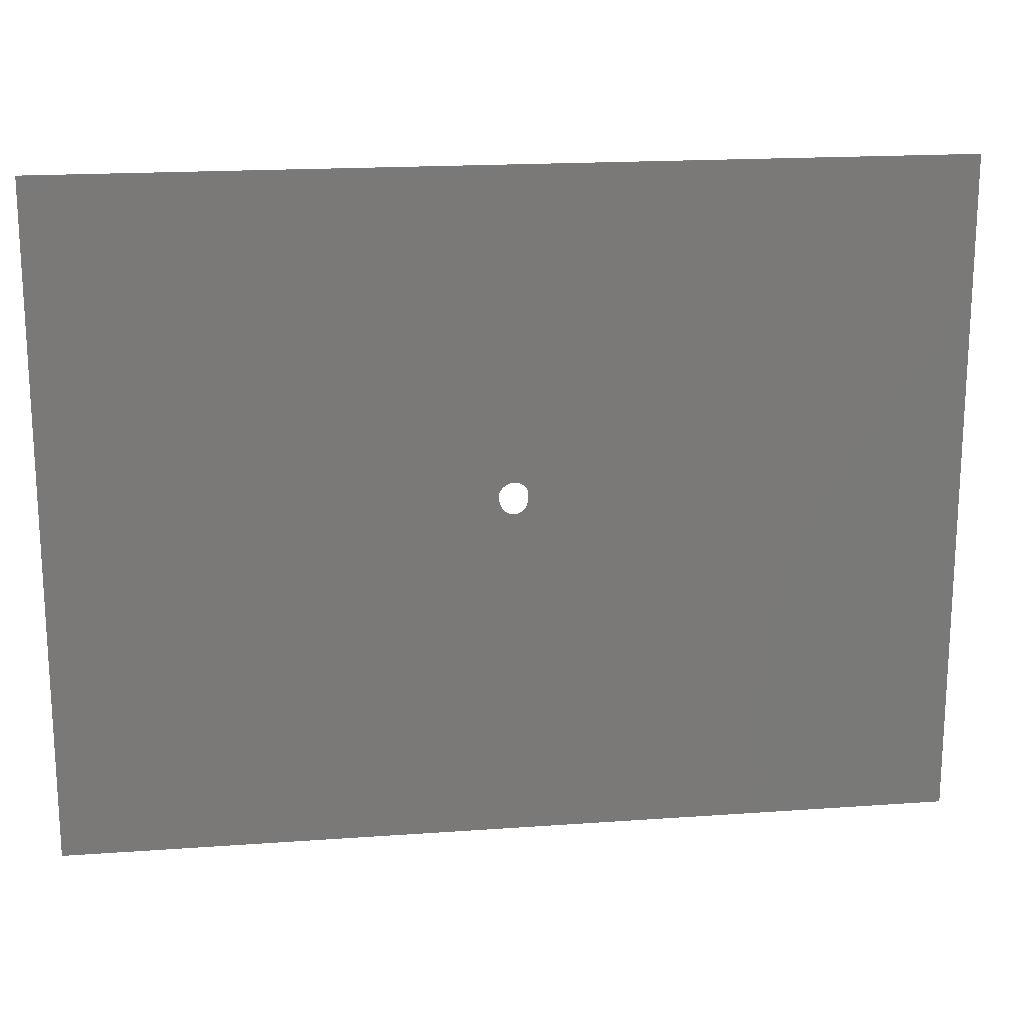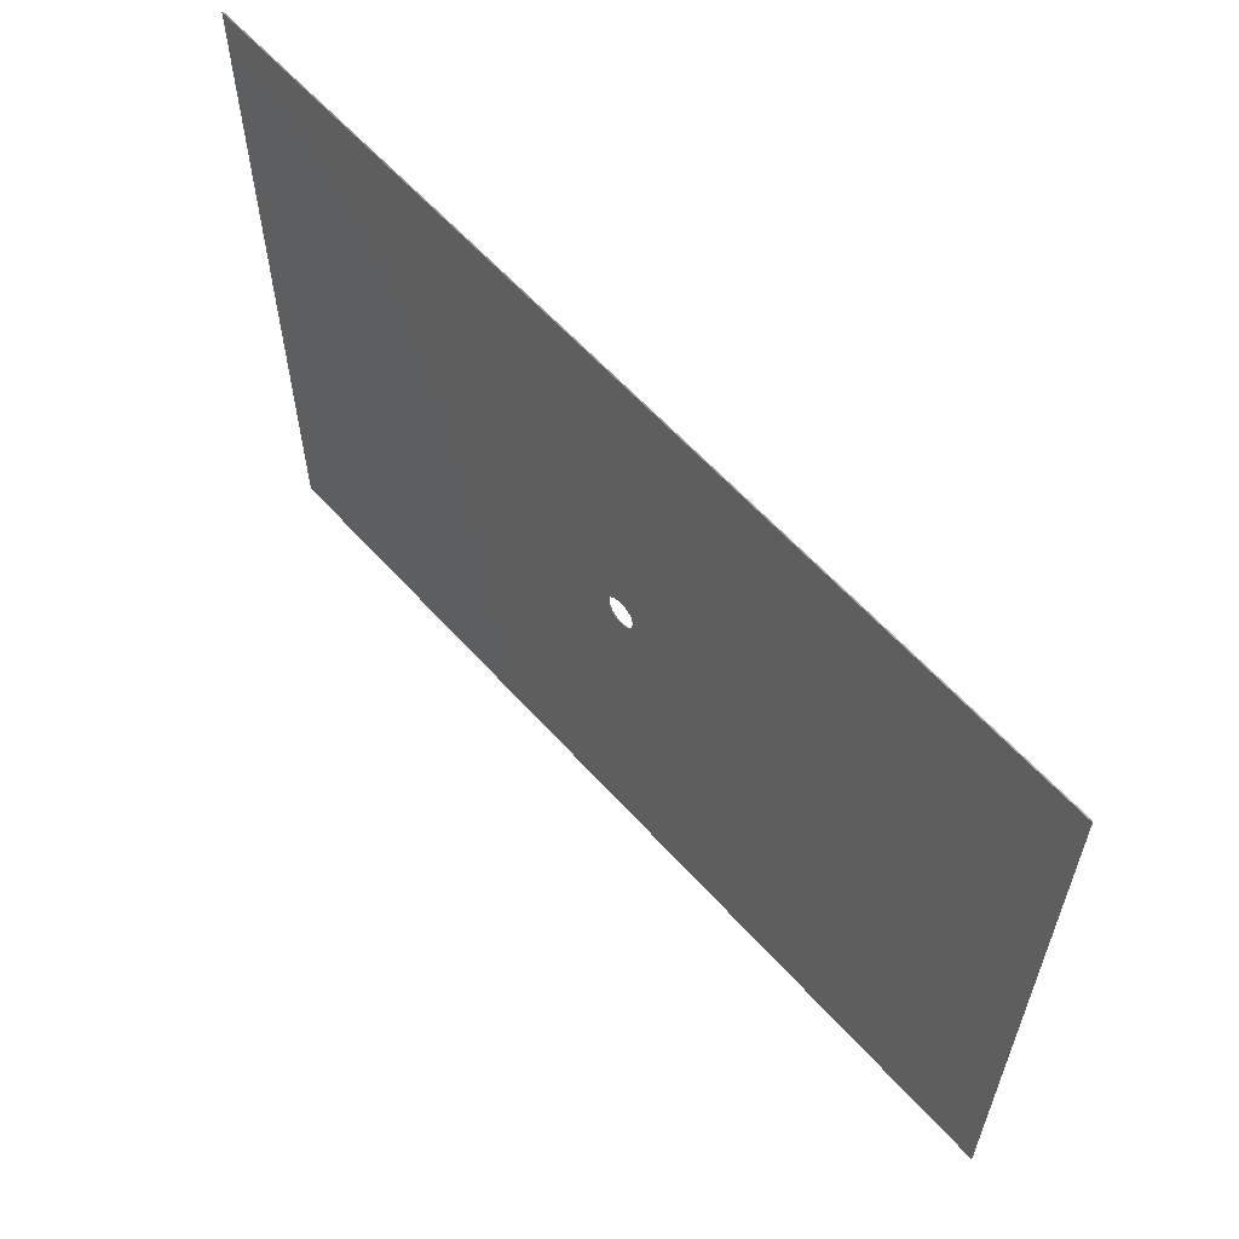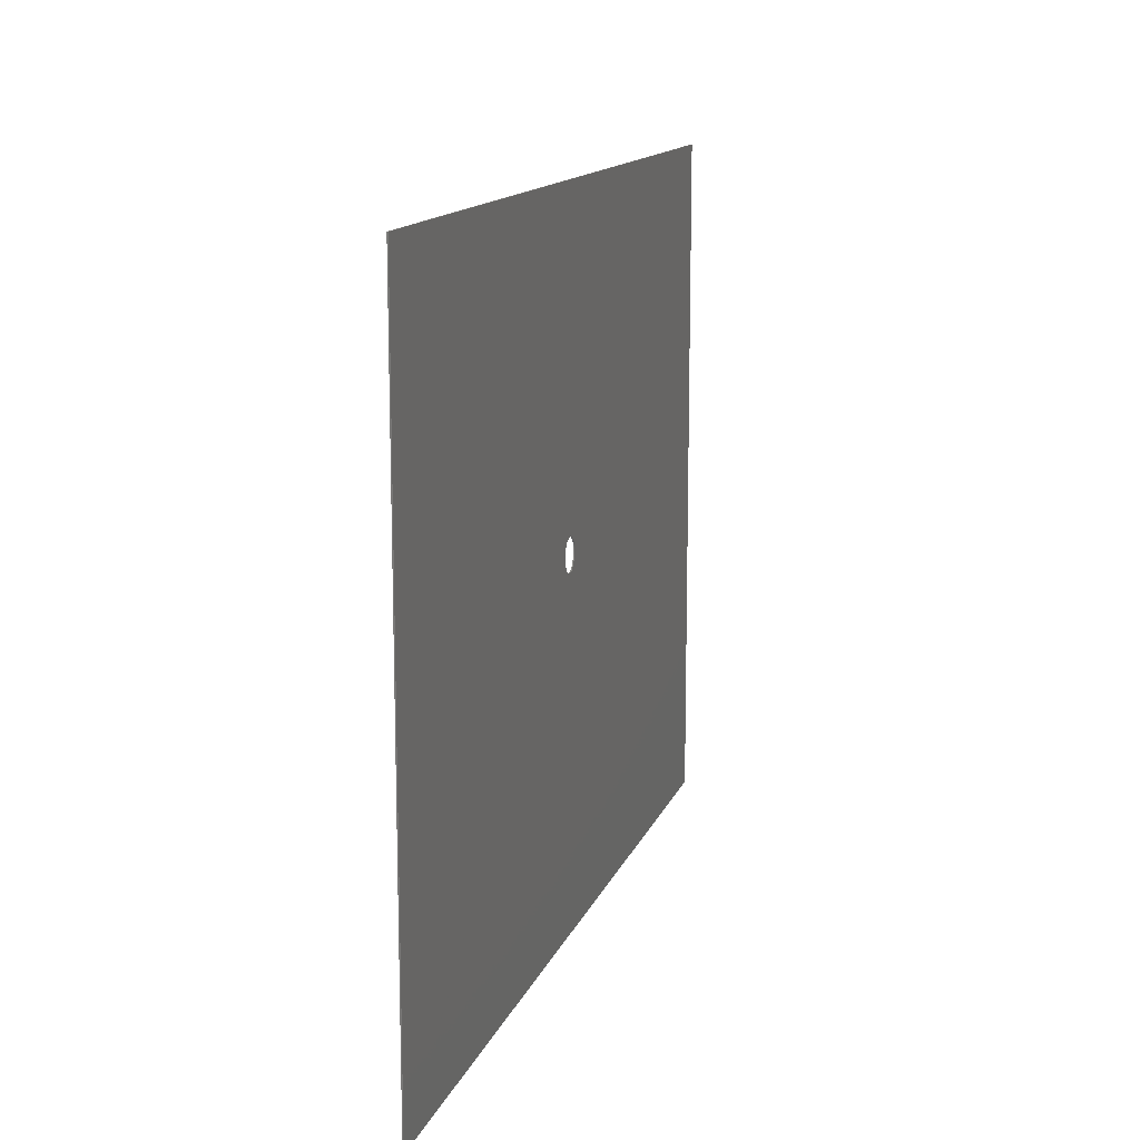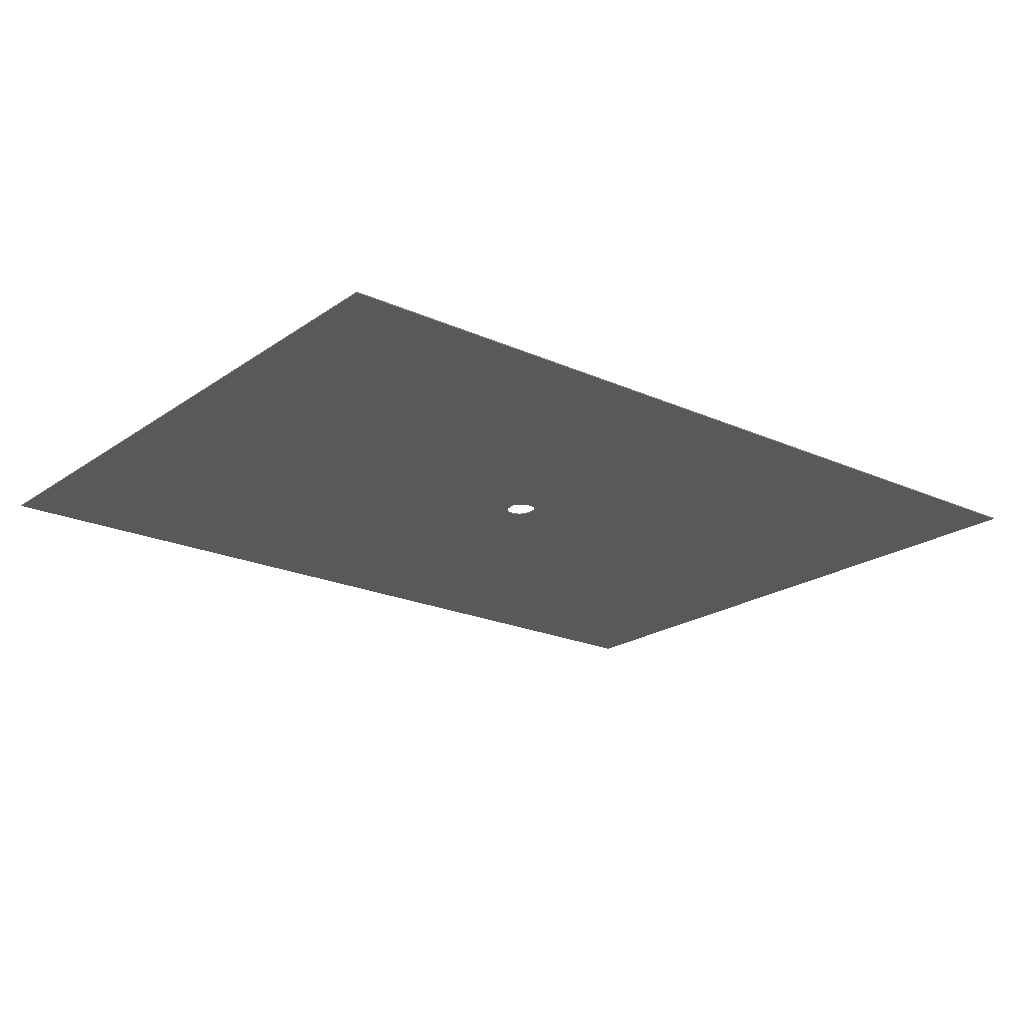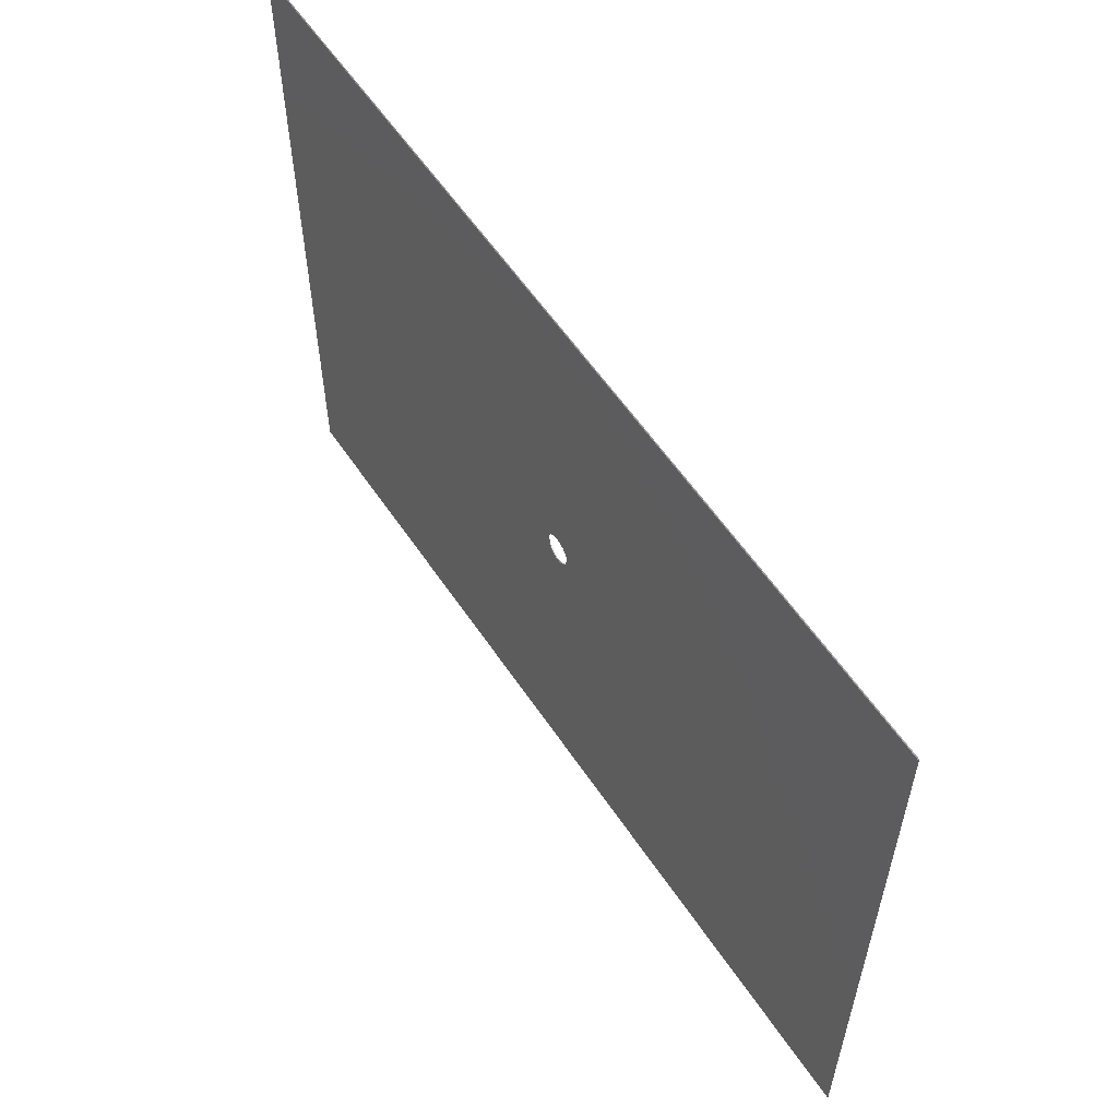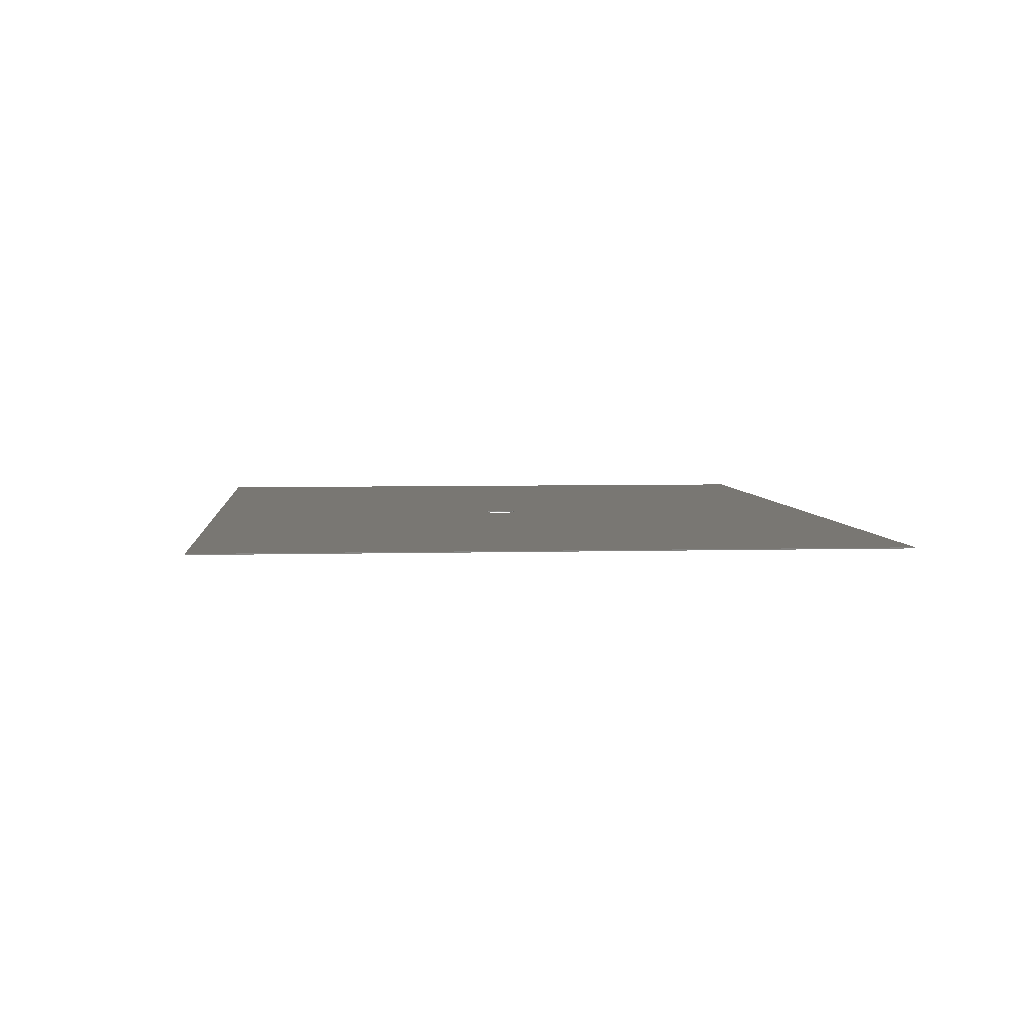
<metadata>
{"format":"stl","ext":"stl","renderer":"f3d","projection":"perspective","resolution":1024,"background":"white","views":[{"elev":18.0,"azim":172.0,"up":"+Y"},{"elev":60.7,"azim":-131.7,"up":"+Y"},{"elev":13.5,"azim":-74.2,"up":"+Y"},{"elev":-20.9,"azim":141.0,"up":"+Z"},{"elev":57.9,"azim":56.5,"up":"+Y"},{"elev":4.6,"azim":-95.2,"up":"+Z"}]}
</metadata>
<code>
# stl→obj: 164 verts, 328 faces
v 0 -127 0.2
v 83.01 -63.65 0.2
v 82.83 -63.55 0.2
v 169.3 -127 0.2
v 85.96 -63.36 0.2
v 85.79 -63.5 0.2
v 169.3 0 0.2
v 84.22 -57.88 0.2
v 84.45 -57.88 0.2
v 0 0 0.2
v 84 -57.89 0.2
v 83.78 -57.92 0.2
v 83.56 -57.98 0.2
v 83.34 -58.05 0.2
v 83.13 -58.14 0.2
v 82.92 -58.25 0.2
v 82.71 -58.38 0.2
v 82.34 -58.67 0.2
v 82.51 -58.53 0.2
v 82.2 -58.82 0.2
v 82.07 -58.97 0.2
v 81.96 -59.13 0.2
v 81.88 -59.3 0.2
v 81.81 -59.49 0.2
v 81.75 -59.7 0.2
v 81.71 -59.94 0.2
v 81.69 -60.2 0.2
v 81.67 -60.49 0.2
v 81.67 -60.82 0.2
v 81.68 -61.11 0.2
v 81.7 -61.39 0.2
v 81.73 -61.65 0.2
v 81.78 -61.9 0.2
v 81.85 -62.14 0.2
v 81.93 -62.37 0.2
v 82.02 -62.58 0.2
v 82.12 -62.78 0.2
v 82.24 -62.96 0.2
v 82.37 -63.13 0.2
v 82.51 -63.28 0.2
v 82.67 -63.42 0.2
v 83.2 -63.75 0.2
v 83.4 -63.82 0.2
v 83.61 -63.88 0.2
v 83.84 -63.92 0.2
v 84.07 -63.95 0.2
v 84.31 -63.96 0.2
v 84.55 -63.95 0.2
v 84.78 -63.92 0.2
v 85 -63.87 0.2
v 85.21 -63.81 0.2
v 85.41 -63.72 0.2
v 85.61 -63.62 0.2
v 86.12 -63.2 0.2
v 86.27 -63.03 0.2
v 86.41 -62.85 0.2
v 86.54 -62.64 0.2
v 86.65 -62.42 0.2
v 86.75 -62.19 0.2
v 86.84 -61.94 0.2
v 86.92 -61.67 0.2
v 86.98 -61.39 0.2
v 87.03 -61.1 0.2
v 87.07 -60.79 0.2
v 87.09 -60.52 0.2
v 87.1 -60.28 0.2
v 87.08 -60.07 0.2
v 87.05 -59.87 0.2
v 86.99 -59.69 0.2
v 86.91 -59.51 0.2
v 86.8 -59.34 0.2
v 86.67 -59.16 0.2
v 86.51 -58.97 0.2
v 86.32 -58.77 0.2
v 86.14 -58.6 0.2
v 85.94 -58.44 0.2
v 85.74 -58.31 0.2
v 85.54 -58.19 0.2
v 85.33 -58.09 0.2
v 85.11 -58.01 0.2
v 84.89 -57.95 0.2
v 84.67 -57.91 0.2
v 82.83 -63.55 0
v 83.01 -63.65 0
v 0 -127 0
v 85.79 -63.5 0
v 85.96 -63.36 0
v 169.3 -127 0
v 84.45 -57.88 0
v 84.22 -57.88 0
v 169.3 0 0
v 0 0 0
v 84 -57.89 0
v 83.78 -57.92 0
v 83.56 -57.98 0
v 83.34 -58.05 0
v 83.13 -58.14 0
v 82.92 -58.25 0
v 82.71 -58.38 0
v 82.51 -58.53 0
v 82.34 -58.67 0
v 82.2 -58.82 0
v 82.07 -58.97 0
v 81.96 -59.13 0
v 81.88 -59.3 0
v 81.81 -59.49 0
v 81.75 -59.7 0
v 81.71 -59.94 0
v 81.69 -60.2 0
v 81.67 -60.49 0
v 81.67 -60.82 0
v 81.68 -61.11 0
v 81.7 -61.39 0
v 81.73 -61.65 0
v 81.78 -61.9 0
v 81.85 -62.14 0
v 81.93 -62.37 0
v 82.02 -62.58 0
v 82.12 -62.78 0
v 82.24 -62.96 0
v 82.37 -63.13 0
v 82.51 -63.28 0
v 82.67 -63.42 0
v 83.2 -63.75 0
v 83.4 -63.82 0
v 83.61 -63.88 0
v 83.84 -63.92 0
v 84.07 -63.95 0
v 84.31 -63.96 0
v 84.55 -63.95 0
v 84.78 -63.92 0
v 85 -63.87 0
v 85.21 -63.81 0
v 85.41 -63.72 0
v 85.61 -63.62 0
v 86.12 -63.2 0
v 86.27 -63.03 0
v 86.41 -62.85 0
v 86.54 -62.64 0
v 86.65 -62.42 0
v 86.75 -62.19 0
v 86.84 -61.94 0
v 86.92 -61.67 0
v 86.98 -61.39 0
v 87.03 -61.1 0
v 87.07 -60.79 0
v 87.09 -60.52 0
v 87.1 -60.28 0
v 87.08 -60.07 0
v 87.05 -59.87 0
v 86.99 -59.69 0
v 86.91 -59.51 0
v 86.8 -59.34 0
v 86.67 -59.16 0
v 86.51 -58.97 0
v 86.32 -58.77 0
v 86.14 -58.6 0
v 85.94 -58.44 0
v 85.74 -58.31 0
v 85.54 -58.19 0
v 85.33 -58.09 0
v 85.11 -58.01 0
v 84.89 -57.95 0
v 84.67 -57.91 0
f 1 2 3
f 4 5 6
f 7 8 9
f 8 7 10
f 11 8 10
f 12 11 10
f 13 12 10
f 14 13 10
f 15 14 10
f 16 15 10
f 17 16 10
f 18 19 10
f 19 17 10
f 20 18 10
f 21 20 10
f 22 21 10
f 23 22 10
f 24 23 10
f 25 24 10
f 26 25 10
f 27 26 10
f 28 27 10
f 29 28 10
f 30 29 10
f 1 30 10
f 1 31 30
f 1 32 31
f 1 33 32
f 1 34 33
f 1 35 34
f 1 36 35
f 1 37 36
f 1 38 37
f 1 39 38
f 1 40 39
f 1 41 40
f 1 3 41
f 42 2 1
f 43 42 1
f 44 43 1
f 45 44 1
f 46 45 1
f 47 46 1
f 4 47 1
f 4 48 47
f 4 49 48
f 4 50 49
f 4 51 50
f 4 52 51
f 4 53 52
f 4 6 53
f 54 5 4
f 55 54 4
f 56 55 4
f 57 56 4
f 58 57 4
f 59 58 4
f 60 59 4
f 61 60 4
f 62 61 4
f 63 62 4
f 64 63 4
f 65 64 4
f 7 65 4
f 7 66 65
f 7 67 66
f 7 68 67
f 7 69 68
f 7 70 69
f 7 71 70
f 7 72 71
f 7 73 72
f 7 74 73
f 7 75 74
f 7 76 75
f 7 77 76
f 7 78 77
f 7 79 78
f 7 80 79
f 7 81 80
f 7 82 81
f 7 9 82
f 83 84 85
f 86 87 88
f 89 90 91
f 92 91 90
f 92 90 93
f 92 93 94
f 92 94 95
f 92 95 96
f 92 96 97
f 92 97 98
f 92 98 99
f 92 100 101
f 92 99 100
f 92 101 102
f 92 102 103
f 92 103 104
f 92 104 105
f 92 105 106
f 92 106 107
f 92 107 108
f 92 108 109
f 92 109 110
f 92 110 111
f 92 111 112
f 92 112 85
f 112 113 85
f 113 114 85
f 114 115 85
f 115 116 85
f 116 117 85
f 117 118 85
f 118 119 85
f 119 120 85
f 120 121 85
f 121 122 85
f 122 123 85
f 123 83 85
f 85 84 124
f 85 124 125
f 85 125 126
f 85 126 127
f 85 127 128
f 85 128 129
f 85 129 88
f 129 130 88
f 130 131 88
f 131 132 88
f 132 133 88
f 133 134 88
f 134 135 88
f 135 86 88
f 88 87 136
f 88 136 137
f 88 137 138
f 88 138 139
f 88 139 140
f 88 140 141
f 88 141 142
f 88 142 143
f 88 143 144
f 88 144 145
f 88 145 146
f 88 146 147
f 88 147 91
f 147 148 91
f 148 149 91
f 149 150 91
f 150 151 91
f 151 152 91
f 152 153 91
f 153 154 91
f 154 155 91
f 155 156 91
f 156 157 91
f 157 158 91
f 158 159 91
f 159 160 91
f 160 161 91
f 161 162 91
f 162 163 91
f 163 164 91
f 164 89 91
f 1 88 4
f 1 85 88
f 10 85 1
f 10 92 85
f 7 92 10
f 7 91 92
f 4 91 7
f 4 88 91
f 12 94 11
f 93 11 94
f 13 95 12
f 94 12 95
f 14 96 13
f 95 13 96
f 15 97 14
f 96 14 97
f 16 98 15
f 97 15 98
f 17 99 16
f 98 16 99
f 19 100 17
f 99 17 100
f 18 101 19
f 100 19 101
f 20 102 18
f 101 18 102
f 21 103 20
f 102 20 103
f 22 104 21
f 103 21 104
f 23 105 22
f 104 22 105
f 24 106 23
f 105 23 106
f 25 107 24
f 106 24 107
f 26 108 25
f 107 25 108
f 27 109 26
f 108 26 109
f 28 110 27
f 109 27 110
f 29 111 28
f 110 28 111
f 30 112 29
f 111 29 112
f 31 113 30
f 112 30 113
f 32 114 31
f 113 31 114
f 33 115 32
f 114 32 115
f 34 116 33
f 115 33 116
f 35 117 34
f 116 34 117
f 36 118 35
f 117 35 118
f 37 119 36
f 118 36 119
f 38 120 37
f 119 37 120
f 39 121 38
f 120 38 121
f 40 122 39
f 121 39 122
f 41 123 40
f 122 40 123
f 3 83 41
f 123 41 83
f 2 84 3
f 83 3 84
f 42 124 2
f 84 2 124
f 43 125 42
f 124 42 125
f 44 126 43
f 125 43 126
f 45 127 44
f 126 44 127
f 46 128 45
f 127 45 128
f 47 129 46
f 128 46 129
f 48 130 47
f 129 47 130
f 49 131 48
f 130 48 131
f 50 132 49
f 131 49 132
f 51 133 50
f 132 50 133
f 52 134 51
f 133 51 134
f 53 135 52
f 134 52 135
f 6 86 53
f 135 53 86
f 5 87 6
f 86 6 87
f 54 136 5
f 87 5 136
f 55 137 54
f 136 54 137
f 56 138 55
f 137 55 138
f 57 139 56
f 138 56 139
f 58 140 57
f 139 57 140
f 59 141 58
f 140 58 141
f 60 142 59
f 141 59 142
f 61 143 60
f 142 60 143
f 62 144 61
f 143 61 144
f 63 145 62
f 144 62 145
f 64 146 63
f 145 63 146
f 65 147 64
f 146 64 147
f 66 148 65
f 147 65 148
f 67 149 66
f 148 66 149
f 68 150 67
f 149 67 150
f 69 151 68
f 150 68 151
f 70 152 69
f 151 69 152
f 71 153 70
f 152 70 153
f 72 154 71
f 153 71 154
f 73 155 72
f 154 72 155
f 74 156 73
f 155 73 156
f 75 157 74
f 156 74 157
f 76 158 75
f 157 75 158
f 77 159 76
f 158 76 159
f 78 160 77
f 159 77 160
f 79 161 78
f 160 78 161
f 80 162 79
f 161 79 162
f 81 163 80
f 162 80 163
f 82 164 81
f 163 81 164
f 9 89 82
f 164 82 89
f 8 90 9
f 89 9 90
f 11 93 8
f 90 8 93

</code>
